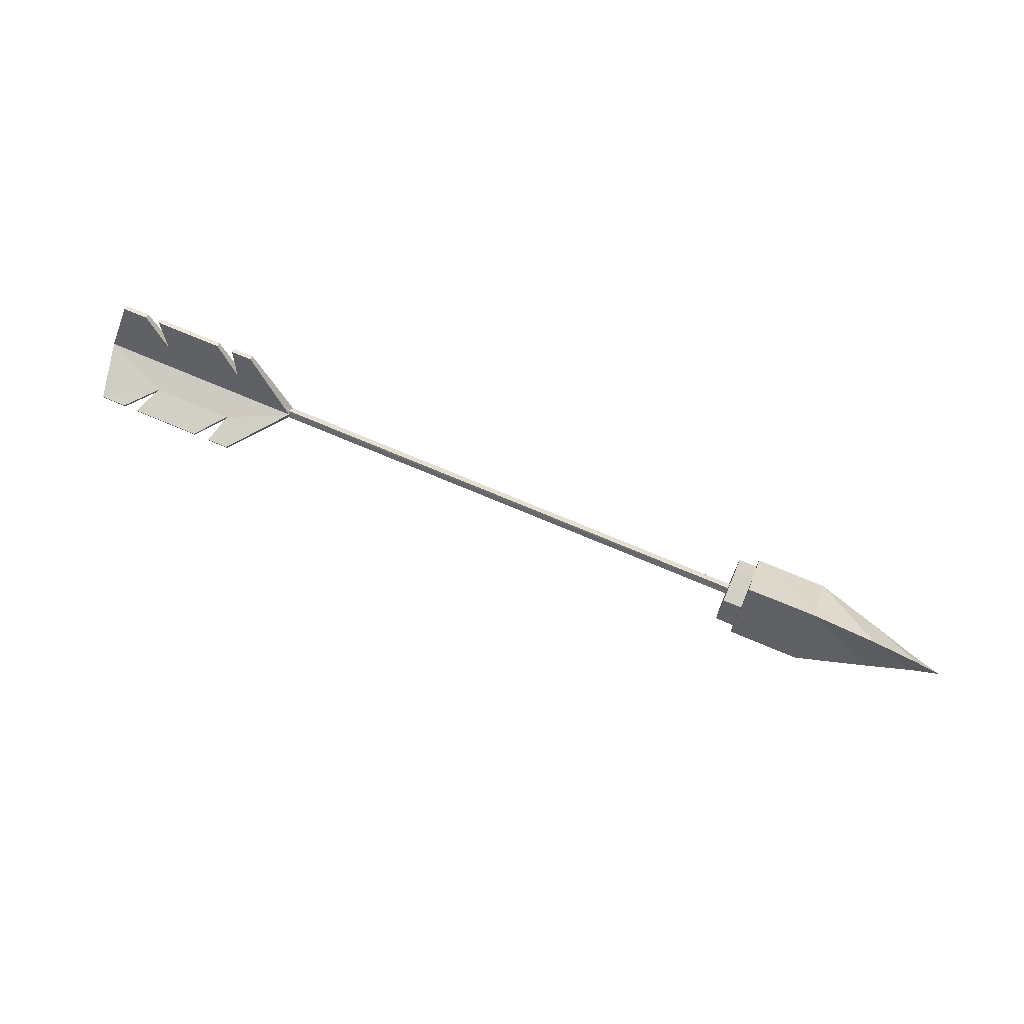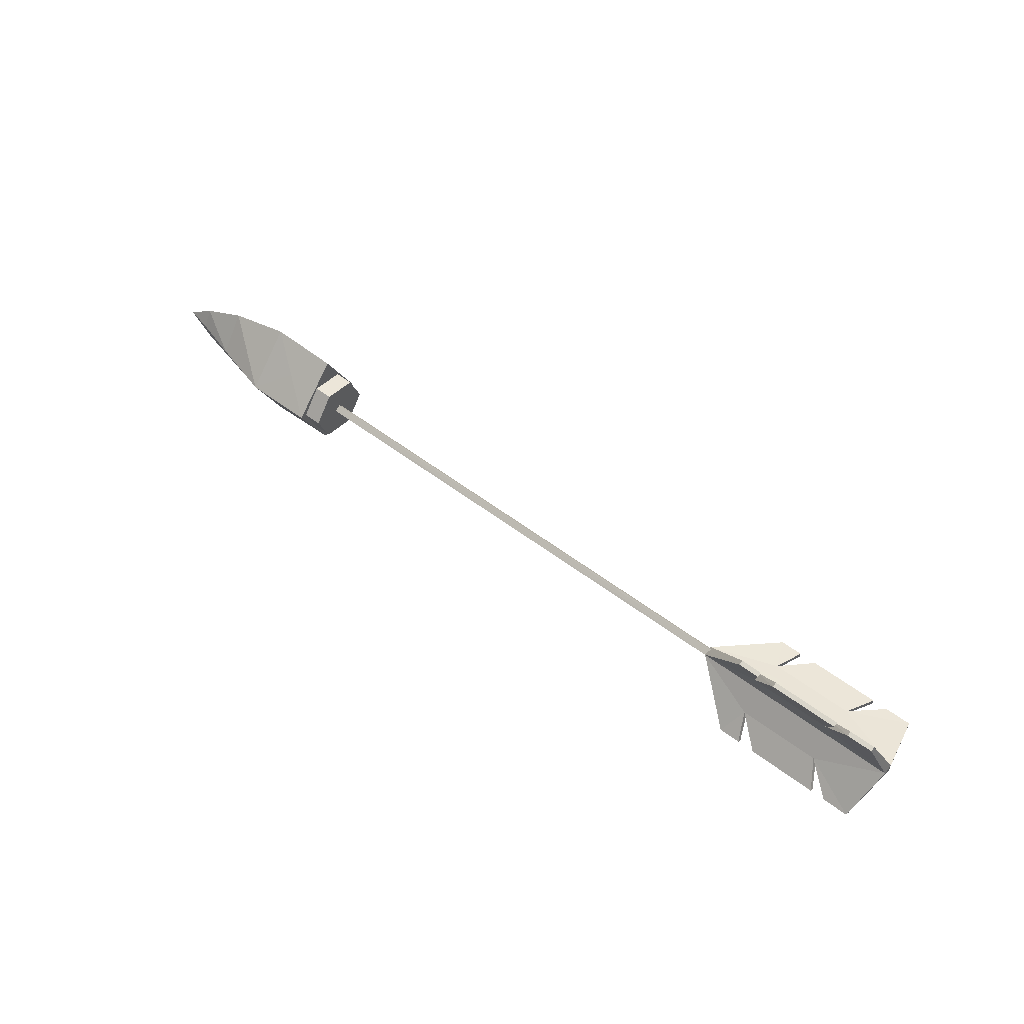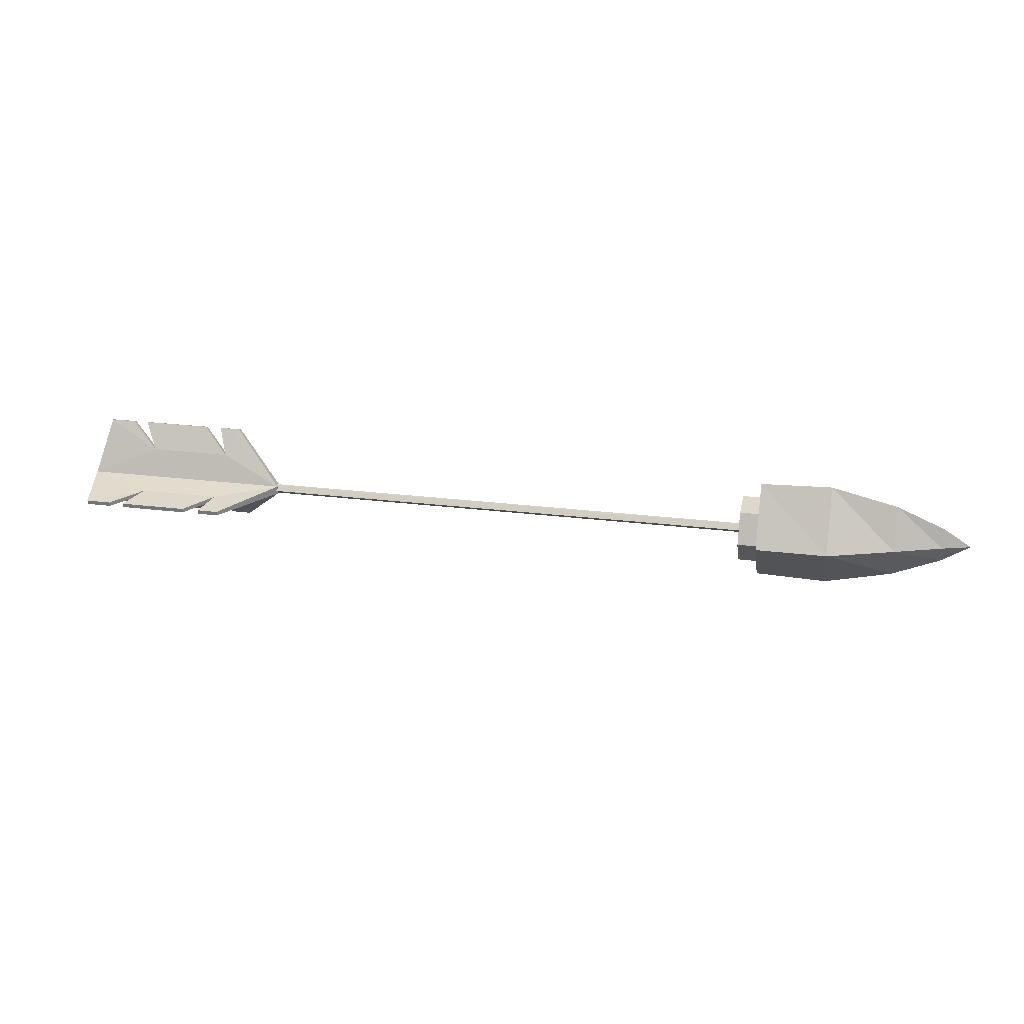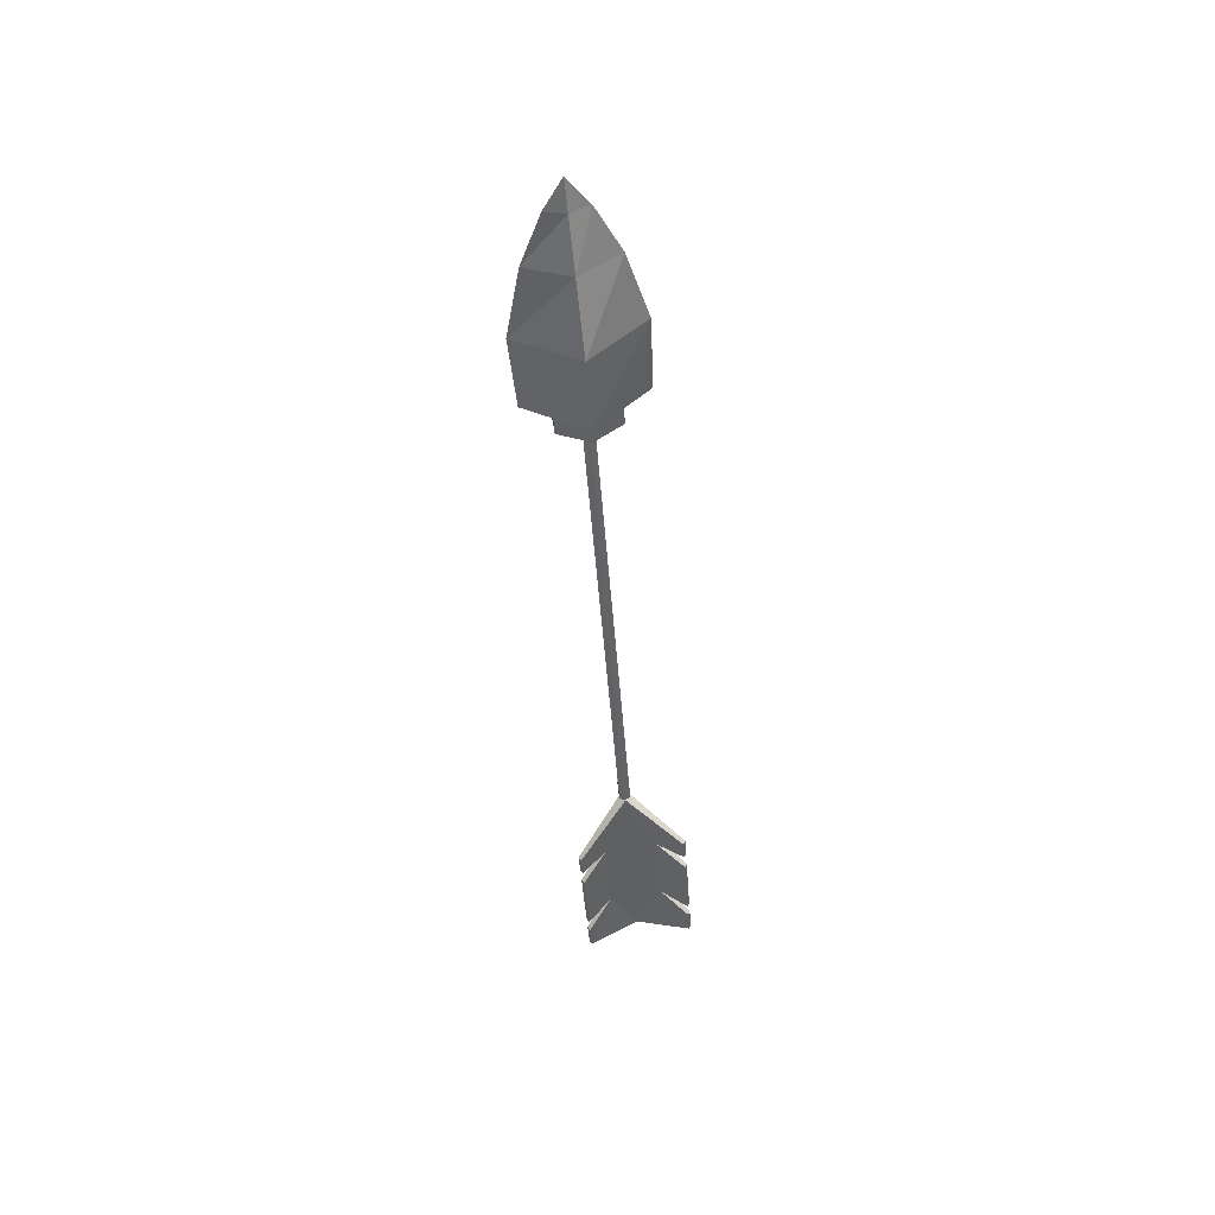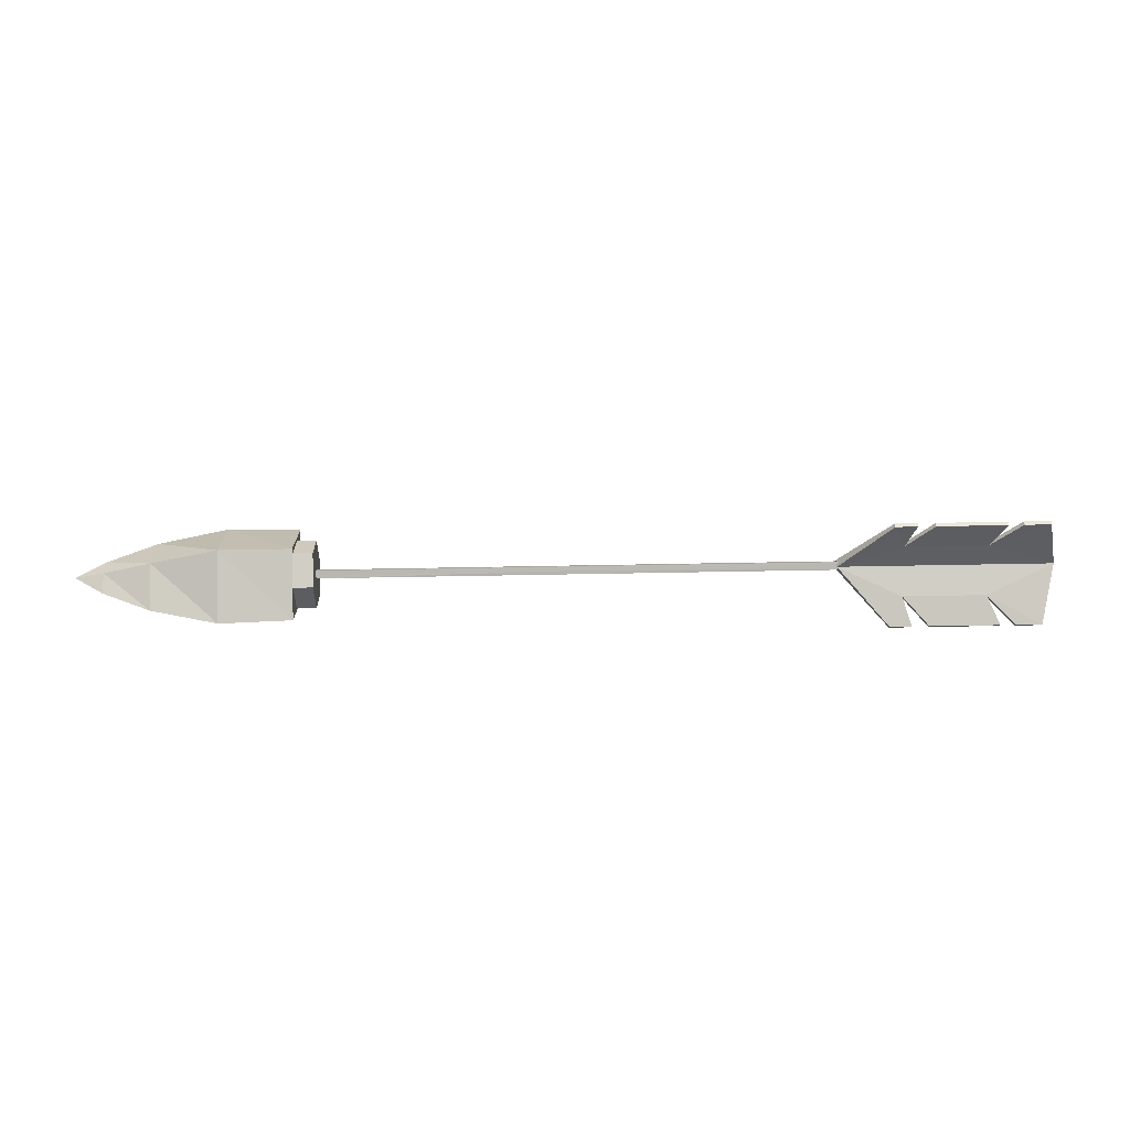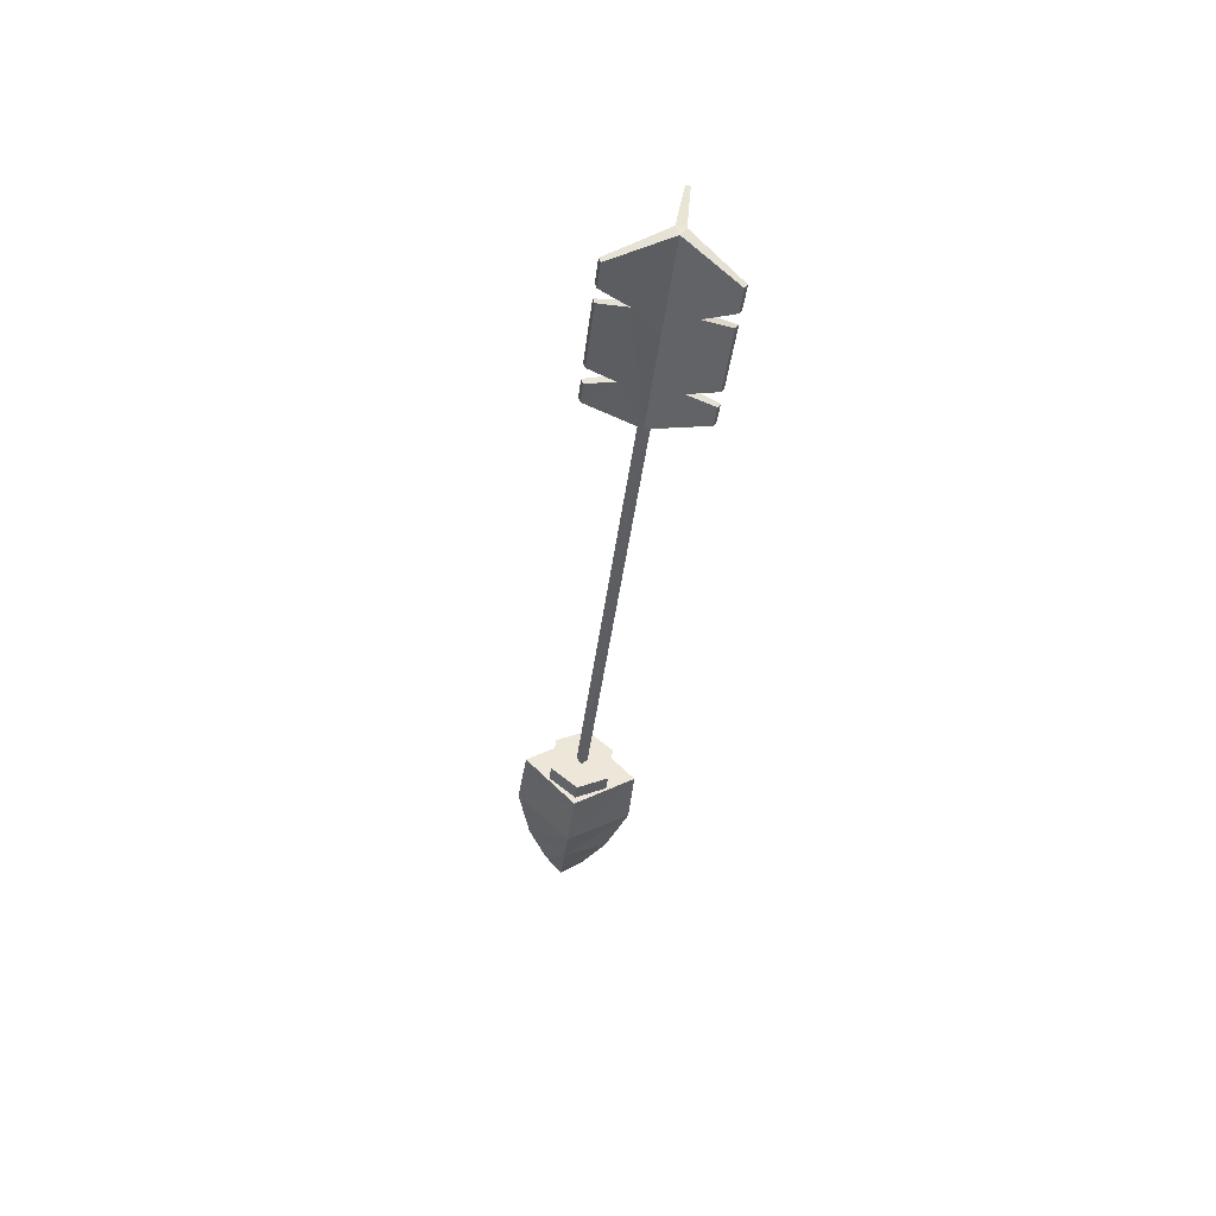
<metadata>
{"format":"obj","ext":"obj","renderer":"f3d","projection":"perspective","resolution":1024,"background":"white","views":[{"elev":73.2,"azim":22.9,"up":"+Y"},{"elev":52.2,"azim":-140.3,"up":"+Y"},{"elev":23.7,"azim":12.0,"up":"+Y"},{"elev":-42.8,"azim":93.8,"up":"+Z"},{"elev":60.7,"azim":178.9,"up":"+Z"},{"elev":-36.0,"azim":-96.2,"up":"+Z"}]}
</metadata>
<code>
o Object.1
v -0.2555 -0.2578 -0.004159
v -0.2485 -0.261 0.02699
v -0.2555 -0.2532 -0.003523
v -0.2485 -0.2587 0.02731
v -0.1686 -0.2587 0.02731
v -0.1802 -0.261 0.02699
v -0.1686 -0.261 0.02699
v -0.1802 -0.2587 0.02731
v -0.2266 -0.261 0.02699
v -0.1895 -0.261 0.02699
v -0.2266 -0.2587 0.02731
v -0.1895 -0.2587 0.02731
v -0.2346 -0.261 0.02699
v -0.2346 -0.2587 0.02731
v -0.2196 -0.2587 0.01091
v -0.2196 -0.2564 0.01123
v -0.1756 -0.2587 0.01091
v -0.1756 -0.2564 0.01123
v -0.142 -0.2532 -0.003523
v -0.142 -0.2578 -0.004159
v -0.1976 -0.2564 0.01123
v -0.1808 -0.2548 0.003878
v -0.1987 -0.2532 -0.003523
v -0.1976 -0.2587 0.01091
v -0.1808 -0.2582 0.003378
v -0.2271 -0.2578 -0.004159
v -0.1987 -0.2578 -0.004159
v -0.2485 -0.2803 -0.02718
v -0.2555 -0.2548 -0.008427
v -0.2485 -0.2817 -0.02509
v -0.1802 -0.2803 -0.02718
v -0.1686 -0.2803 -0.02718
v -0.1686 -0.2817 -0.02509
v -0.1802 -0.2817 -0.02509
v -0.1895 -0.2817 -0.02509
v -0.2266 -0.2817 -0.02509
v -0.1895 -0.2803 -0.02718
v -0.2266 -0.2803 -0.02718
v -0.2346 -0.2817 -0.02509
v -0.2346 -0.2803 -0.02718
v -0.2196 -0.2676 -0.01724
v -0.2196 -0.2704 -0.0141
v -0.1756 -0.2676 -0.01724
v -0.1756 -0.2704 -0.0141
v -0.142 -0.2548 -0.008427
v -0.1976 -0.2704 -0.0141
v -0.1808 -0.2641 -0.009153
v -0.1976 -0.2676 -0.01724
v -0.1808 -0.2612 -0.01283
v -0.2271 -0.2548 -0.008427
v -0.1987 -0.2548 -0.008427
v -0.2485 -0.2244 -0.01701
v -0.2485 -0.2252 -0.01946
v -0.1802 -0.2252 -0.01946
v -0.1802 -0.2244 -0.01701
v -0.1686 -0.2252 -0.01946
v -0.1686 -0.2244 -0.01701
v -0.1895 -0.2244 -0.01701
v -0.2266 -0.2252 -0.01946
v -0.2266 -0.2244 -0.01701
v -0.1895 -0.2252 -0.01946
v -0.2346 -0.2244 -0.01701
v -0.2346 -0.2252 -0.01946
v -0.2196 -0.2383 -0.009607
v -0.2196 -0.2401 -0.01338
v -0.1756 -0.2383 -0.009607
v -0.1756 -0.2401 -0.01338
v -0.1976 -0.2401 -0.01338
v -0.1808 -0.2475 -0.01088
v -0.1976 -0.2383 -0.009607
v -0.1808 -0.2458 -0.006565
v -0.2271 -0.2532 -0.003523
v -0.1704 -0.2532 -0.003523
v -0.1704 -0.2578 -0.004159
v -0.1704 -0.2548 -0.008427
v 0.1298 -0.2387 -0.01234
v 0.1355 -0.24 -0.003453
v 0.1413 -0.2387 -0.01234
v 0.1413 -0.24 -0.003453
v 0.1298 -0.24 -0.003453
v 0.1298 -0.2412 0.005437
v 0.1413 -0.2412 0.005437
v 0.1413 -0.2457 -0.01786
v 0.1413 -0.2527 -0.02337
v 0.1355 -0.2457 -0.01786
v 0.1298 -0.2527 -0.02337
v 0.1298 -0.2457 -0.01786
v 0.1413 -0.261 -0.01999
v 0.1355 -0.261 -0.01999
v 0.1298 -0.261 -0.01999
v 0.1413 -0.2692 -0.01662
v 0.1298 -0.2692 -0.01662
v 0.1355 -0.2705 -0.007734
v 0.1298 -0.2705 -0.007734
v 0.1413 -0.2705 -0.007734
v 0.1413 -0.2717 0.001156
v 0.1298 -0.2717 0.001156
v 0.1355 -0.2647 0.006674
v 0.1413 -0.2647 0.006674
v 0.1413 -0.2577 0.01219
v 0.1298 -0.2647 0.006674
v 0.1298 -0.2577 0.01219
v 0.1355 -0.2495 0.008807
v 0.1298 -0.2495 0.008807
v 0.1413 -0.2495 0.008807
v 0.1413 -0.2464 -0.01341
v 0.1413 -0.254 -0.01448
v 0.1413 -0.2616 -0.01556
v 0.1413 -0.2622 -0.01111
v 0.1413 -0.247 -0.008971
v 0.1413 -0.2635 -0.002215
v 0.1413 -0.2641 0.002222
v 0.1413 -0.2565 0.003289
v 0.1413 -0.2482 -8.2e-05
v 0.1413 -0.2488 0.00437
v 0.1413 -0.2552 -0.0056
v 0.1413 -0.2628 -0.006667
v 0.1413 -0.2476 -0.004519
v 0.1298 -0.2435 -0.006212
v 0.1298 -0.2464 -0.01341
v 0.1298 -0.254 -0.01448
v 0.1298 -0.2606 0.004981
v 0.1298 -0.2635 -0.002215
v 0.1298 -0.253 0.006048
v 0.1298 -0.2558 -0.001149
v 0.1298 -0.2587 -0.008345
v 0.1298 -0.2482 -8.2e-05
v 0.1298 -0.2616 -0.01556
v 0.1298 -0.2663 -0.009426
v 0.1298 -0.2511 -0.007279
v 0.14 -0.226 -0.001506
v 0.14 -0.2552 -0.005615
v 0.14 -0.2583 0.01599
v 0.14 -0.2844 -0.009724
v 0.14 -0.2522 -0.02717
v 0.1592 -0.2683 -0.01845
v 0.1785 -0.2522 -0.02717
v 0.1592 -0.2385 -0.01425
v 0.1785 -0.2248 -0.001321
v 0.1964 -0.2429 -0.01489
v 0.2144 -0.2337 -0.002568
v 0.1964 -0.2408 0.002234
v 0.1785 -0.2583 0.01599
v 0.2144 -0.2568 0.005835
v 0.1964 -0.2675 0.003665
v 0.2144 -0.2768 -0.008662
v 0.1785 -0.2857 -0.009908
v 0.1964 -0.2697 -0.01346
v 0.2144 -0.2537 -0.01702
v 0.24 -0.2547 -0.0094
v 0.24 -0.2451 -0.004184
v 0.24 -0.2558 -0.001783
v 0.2554 -0.2552 -0.005615
v 0.24 -0.2654 -0.007046
v 0.1592 -0.272 0.003018
v 0.1592 -0.2422 0.00722
v -0.01217 -0.2549 -0.008471
v -0.01217 -0.2536 -0.006872
v 0.0591 -0.2542 -0.007672
v -0.1549 -0.2549 -0.008471
v -0.08355 -0.2542 -0.007672
v -0.08355 -0.2549 -0.008471
v 0.1305 -0.2524 -0.005273
v 0.0591 -0.253 -0.006073
v 0.0591 -0.2524 -0.005273
v -0.08355 -0.2524 -0.005273
v -0.08355 -0.253 -0.006073
v -0.1549 -0.2524 -0.005273
v -0.01217 -0.2524 -0.005273
v 0.0591 -0.2549 -0.008471
v 0.1305 -0.2549 -0.008471
v -0.08355 -0.2557 -0.0079
v -0.01217 -0.2581 -0.006073
v -0.01217 -0.2565 -0.007329
v 0.0591 -0.2573 -0.006644
v -0.08355 -0.2573 -0.006644
v -0.08355 -0.2581 -0.006073
v -0.1549 -0.2581 -0.006073
v 0.0591 -0.2557 -0.0079
v 0.0591 -0.2581 -0.006073
v 0.1305 -0.2581 -0.006073
v -0.08355 -0.2532 -0.004588
v -0.08355 -0.2557 -0.002761
v -0.01217 -0.2557 -0.002761
v -0.08355 -0.2549 -0.003332
v -0.01217 -0.254 -0.004017
v -0.1549 -0.2557 -0.002761
v 0.0591 -0.2557 -0.002761
v 0.1305 -0.2557 -0.002761
v 0.0591 -0.2549 -0.003332
v 0.0591 -0.2532 -0.004588
v -0.08355 -0.2575 -0.005273
v -0.08355 -0.2563 -0.00356
v 0.0591 -0.2575 -0.005273
v -0.01217 -0.257 -0.00436
v 0.0591 -0.2563 -0.00356
f 1 2 3
f 4 3 2
f 5 6 7
f 6 5 8
f 9 10 11
f 12 11 10
f 2 13 4
f 14 4 13
f 14 13 15
f 15 16 14
f 9 11 16
f 16 15 9
f 12 10 17
f 17 18 12
f 6 8 18
f 18 17 6
f 5 7 19
f 20 19 7
f 12 16 11
f 16 12 21
f 21 12 18
f 14 16 4
f 5 18 8
f 19 18 5
f 22 18 19
f 22 23 16
f 4 16 3
f 17 20 7
f 13 2 15
f 24 17 10
f 7 6 17
f 10 9 15
f 15 24 10
f 24 15 25
f 17 24 25
f 1 26 15
f 26 27 15
f 1 15 2
f 28 1 29
f 1 28 30
f 31 32 33
f 33 34 31
f 35 36 37
f 38 37 36
f 39 30 40
f 28 40 30
f 40 41 39
f 42 39 41
f 41 38 42
f 36 42 38
f 37 43 35
f 44 35 43
f 43 31 44
f 34 44 31
f 20 33 32
f 32 45 20
f 34 33 44
f 42 35 46
f 36 35 42
f 44 46 35
f 42 30 39
f 20 44 33
f 47 44 20
f 47 27 42
f 30 42 1
f 43 45 32
f 43 37 48
f 41 40 28
f 38 41 37
f 41 48 37
f 31 43 32
f 49 48 41
f 48 49 43
f 29 50 41
f 51 41 50
f 29 41 28
f 3 52 29
f 53 29 52
f 54 55 56
f 57 56 55
f 58 59 60
f 59 58 61
f 62 53 52
f 53 62 63
f 62 64 63
f 65 63 64
f 64 60 65
f 59 65 60
f 58 66 61
f 67 61 66
f 66 55 67
f 54 67 55
f 56 57 45
f 19 45 57
f 68 61 67
f 61 68 65
f 53 63 65
f 61 65 59
f 56 67 54
f 45 67 56
f 69 67 45
f 69 51 65
f 53 65 29
f 66 19 57
f 58 64 70
f 70 66 58
f 52 64 62
f 58 60 64
f 57 55 66
f 64 71 70
f 66 70 71
f 72 23 64
f 64 3 72
f 3 64 52
f 20 45 19
f 3 29 1
f 3 16 72
f 72 16 23
f 23 73 71
f 19 71 73
f 27 74 25
f 74 20 25
f 1 42 26
f 27 26 42
f 49 75 45
f 75 49 51
f 65 50 29
f 50 65 51
f 46 44 47
f 47 42 46
f 47 20 74
f 74 27 47
f 71 19 66
f 71 64 23
f 49 45 43
f 49 41 51
f 65 68 69
f 67 69 68
f 51 69 75
f 45 75 69
f 21 22 16
f 18 22 21
f 23 22 73
f 73 22 19
f 25 20 17
f 25 15 27
f 76 77 78
f 79 78 77
f 80 81 77
f 77 82 79
f 82 77 81
f 77 76 80
f 83 84 85
f 86 85 84
f 86 87 85
f 87 76 85
f 78 83 85
f 78 85 76
f 84 88 89
f 90 86 89
f 84 89 86
f 88 91 89
f 92 90 89
f 92 89 91
f 93 94 92
f 95 93 91
f 92 91 93
f 93 95 96
f 96 97 93
f 94 93 97
f 97 96 98
f 99 98 96
f 100 98 99
f 97 98 101
f 101 98 102
f 100 102 98
f 102 100 103
f 102 103 104
f 105 103 100
f 82 103 105
f 82 81 103
f 104 103 81
f 78 106 83
f 107 83 106
f 88 84 107
f 91 108 109
f 78 110 106
f 91 88 108
f 96 111 112
f 107 109 108
f 107 108 88
f 83 107 84
f 113 114 115
f 116 117 109
f 113 99 112
f 113 112 111
f 116 111 117
f 114 113 116
f 82 115 114
f 82 105 115
f 95 109 117
f 111 96 95
f 116 110 118
f 109 107 116
f 79 114 118
f 79 118 110
f 110 116 107
f 116 118 114
f 114 79 82
f 96 112 99
f 110 78 79
f 107 106 110
f 95 117 111
f 111 116 113
f 113 115 105
f 109 95 91
f 105 100 113
f 99 113 100
f 119 120 121
f 120 119 76
f 87 86 121
f 122 123 101
f 76 87 120
f 124 125 123
f 126 125 127
f 125 124 127
f 128 126 121
f 129 92 94
f 130 121 126
f 127 130 126
f 102 122 101
f 121 90 128
f 97 101 123
f 126 128 92
f 125 126 123
f 121 130 119
f 130 127 119
f 92 129 126
f 129 123 126
f 90 121 86
f 121 120 87
f 123 122 124
f 122 102 124
f 124 104 127
f 104 124 102
f 119 80 76
f 80 119 127
f 92 128 90
f 127 81 80
f 81 127 104
f 123 129 94
f 123 94 97
f 131 132 133
f 134 133 132
f 134 132 135
f 131 135 132
f 134 135 136
f 137 136 135
f 135 138 137
f 139 137 138
f 137 139 140
f 141 140 139
f 142 141 139
f 142 143 144
f 144 145 146
f 144 143 145
f 147 146 145
f 147 145 143
f 147 148 146
f 149 146 148
f 147 137 148
f 149 148 137
f 149 150 146
f 150 149 151
f 141 151 149
f 151 141 152
f 152 153 151
f 154 153 152
f 150 153 154
f 152 144 154
f 151 153 150
f 154 146 150
f 143 155 147
f 143 133 155
f 133 143 156
f 133 156 131
f 134 147 155
f 134 155 133
f 146 154 144
f 139 156 143
f 139 131 156
f 144 152 141
f 137 140 149
f 141 149 140
f 134 136 147
f 137 147 136
f 135 131 138
f 139 138 131
f 142 144 141
f 142 139 143
f 157 158 159
f 160 161 162
f 163 164 165
f 166 167 168
f 169 167 166
f 161 168 167
f 170 159 171
f 158 169 164
f 157 159 170
f 161 167 158
f 164 159 158
f 163 159 164
f 165 164 169
f 160 168 161
f 169 158 167
f 158 157 161
f 162 161 157
f 163 171 159
f 172 162 157
f 162 172 160
f 173 174 175
f 176 177 178
f 179 170 171
f 177 176 173
f 176 172 174
f 179 175 174
f 175 180 173
f 171 181 175
f 172 176 178
f 174 157 179
f 174 173 176
f 180 175 181
f 175 179 171
f 157 174 172
f 170 179 157
f 178 160 172
f 166 168 182
f 183 184 185
f 186 185 184
f 169 182 186
f 185 187 183
f 182 169 166
f 188 189 190
f 190 163 191
f 165 169 191
f 191 186 190
f 191 163 165
f 184 190 186
f 163 190 189
f 185 186 182
f 186 191 169
f 182 187 185
f 187 182 168
f 190 184 188
f 178 177 192
f 183 187 193
f 189 194 181
f 177 173 192
f 192 195 193
f 188 184 196
f 195 192 173
f 192 193 187
f 180 181 194
f 196 195 194
f 173 194 195
f 184 183 193
f 184 193 195
f 178 192 187
f 195 196 184
f 189 188 196
f 189 196 194
f 173 180 194
f 168 160 178
f 178 187 168
f 181 171 189
f 163 189 171

</code>
